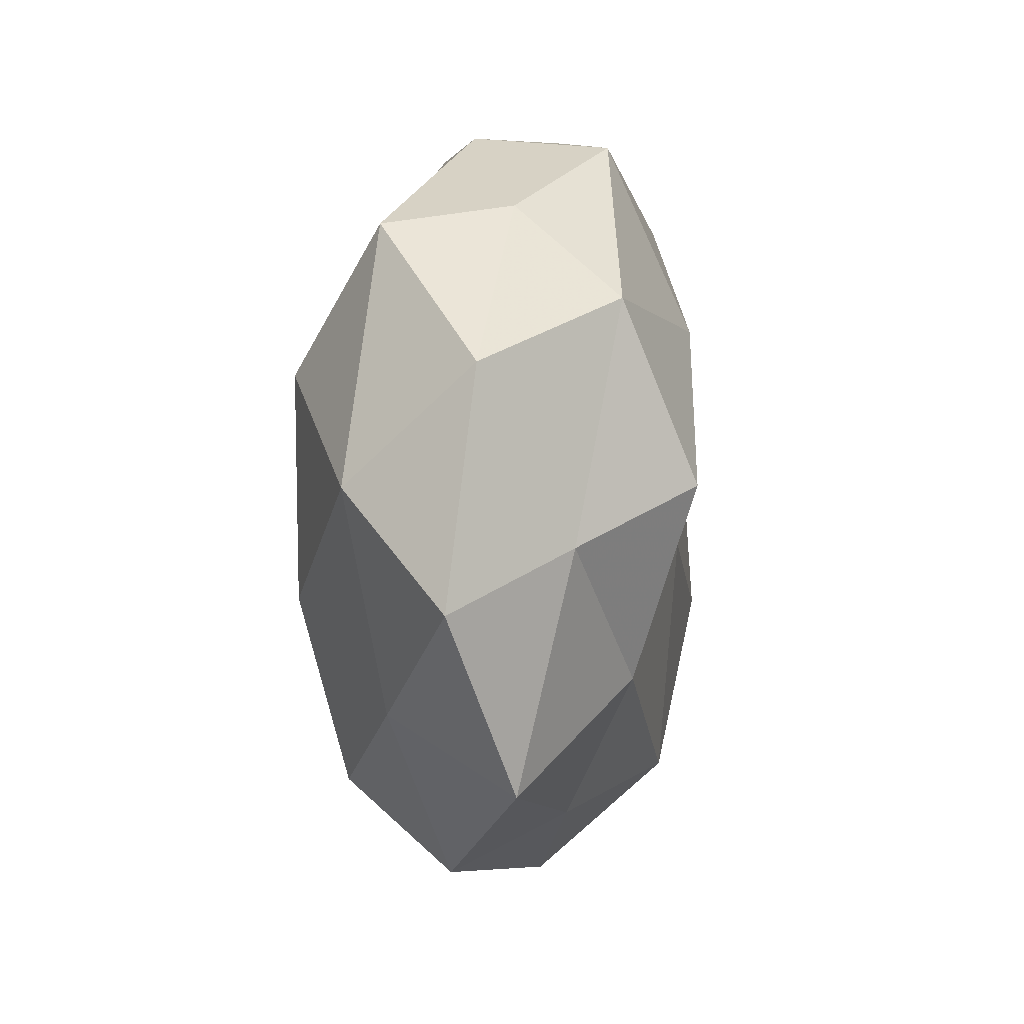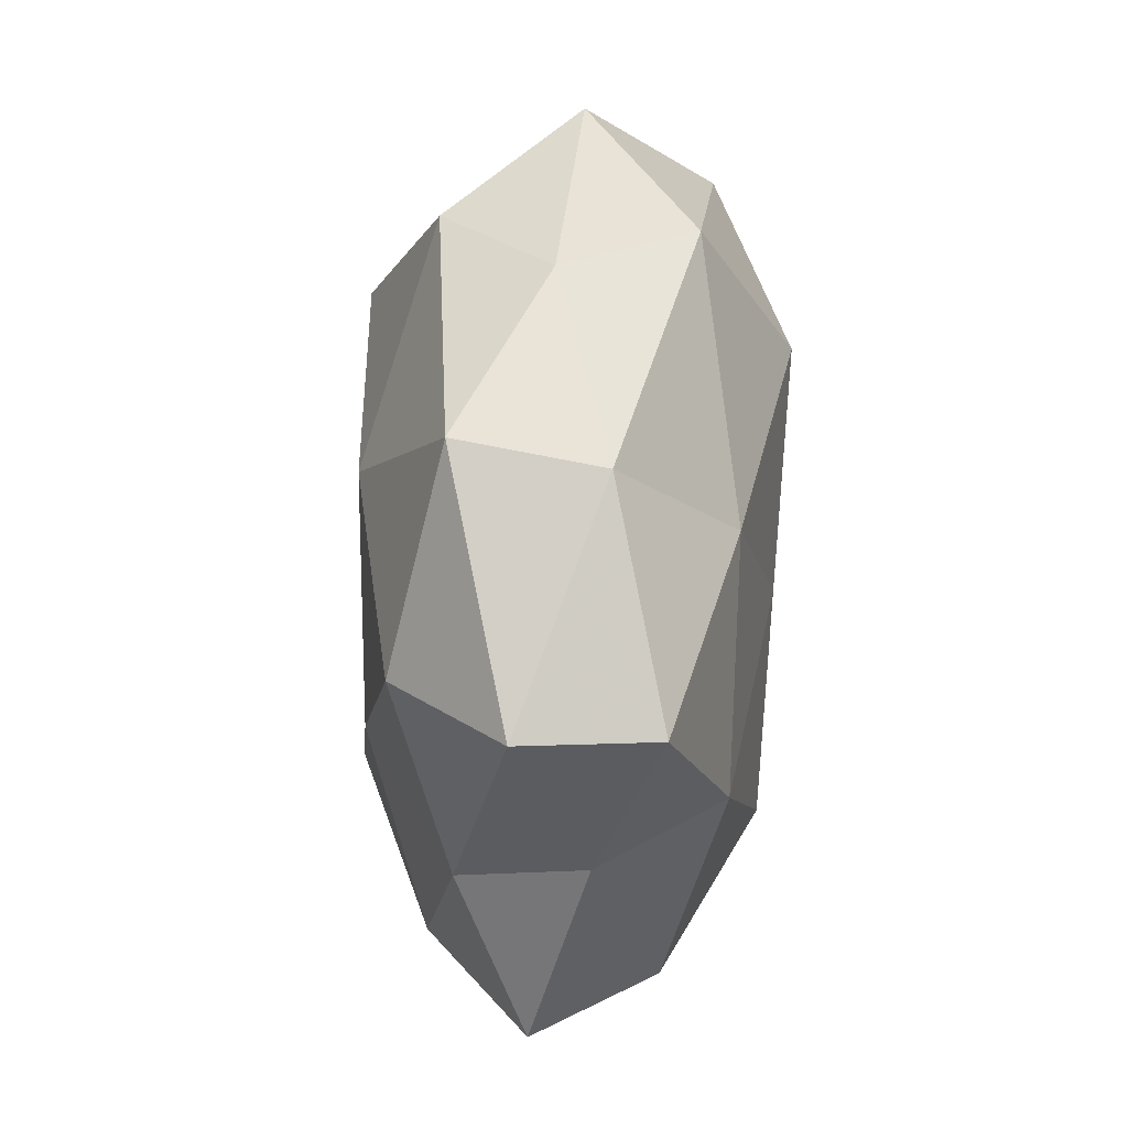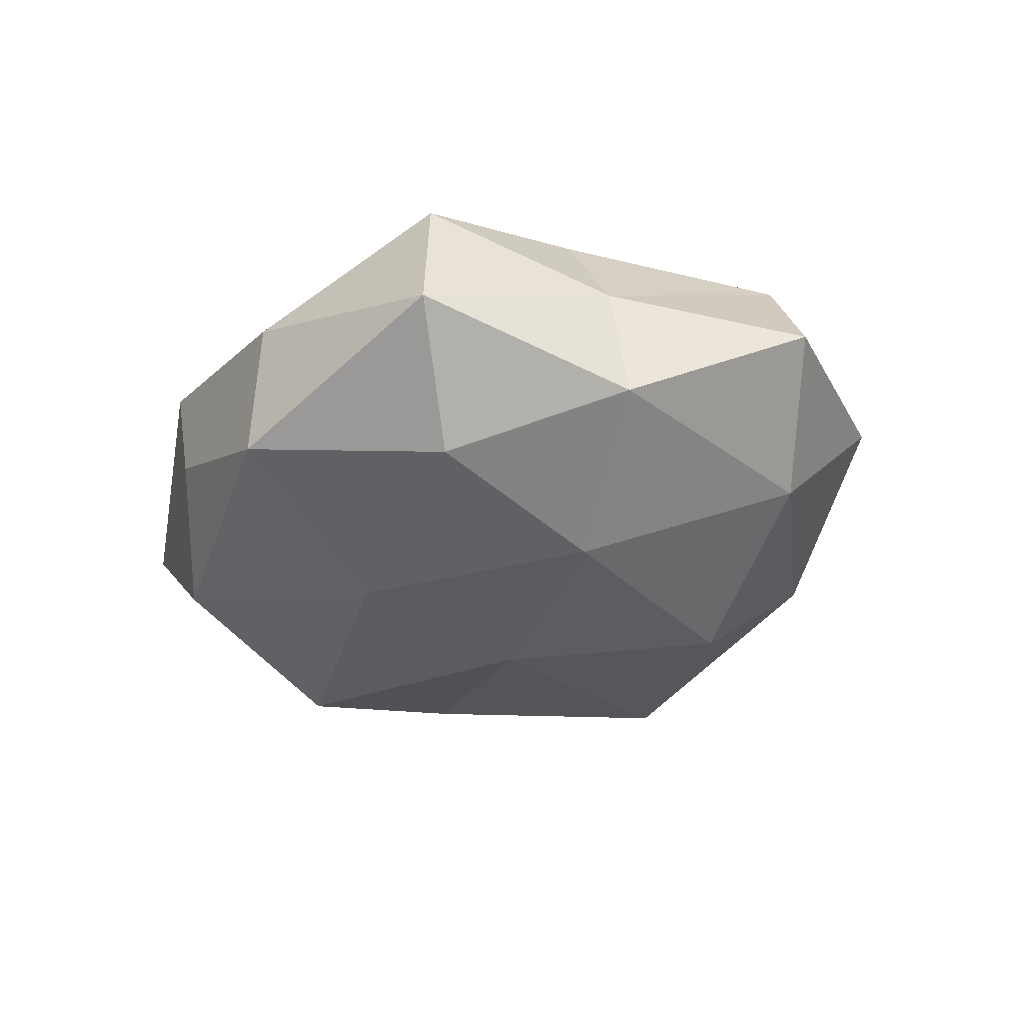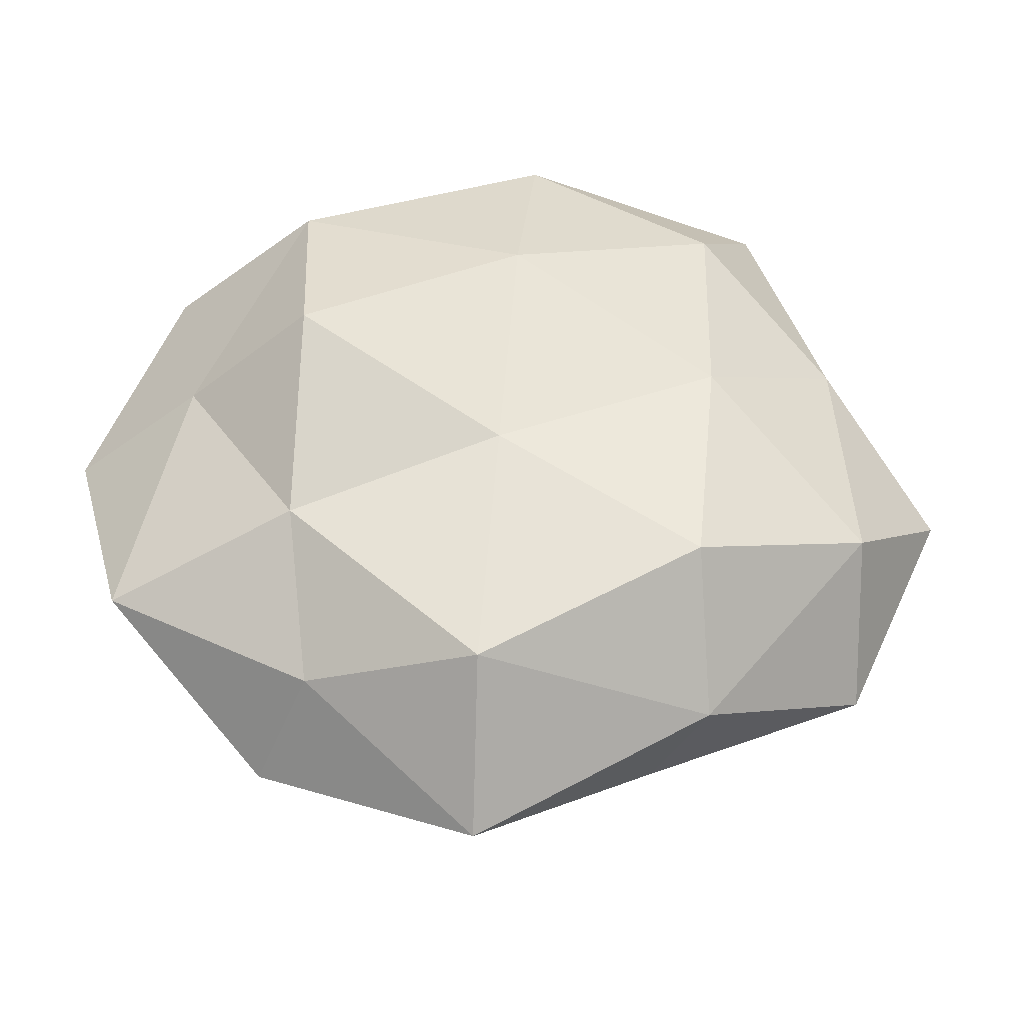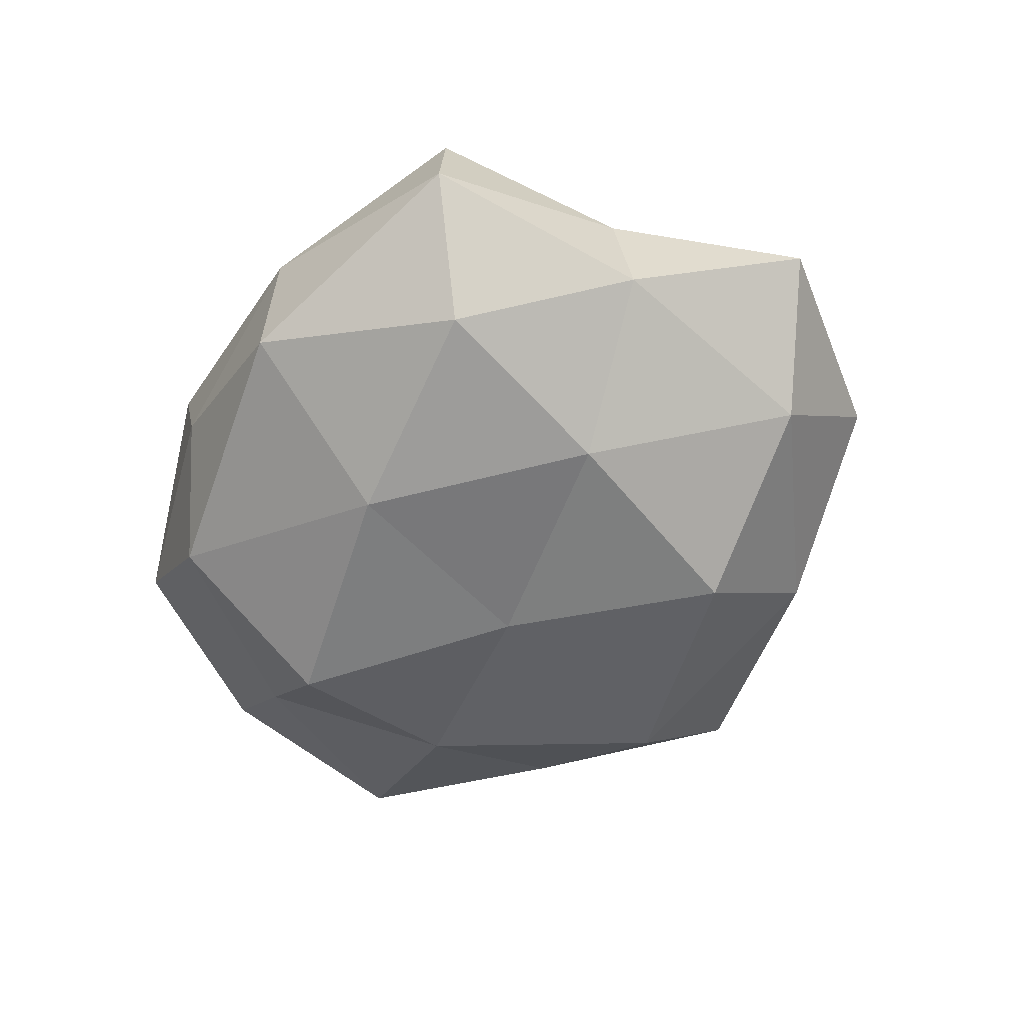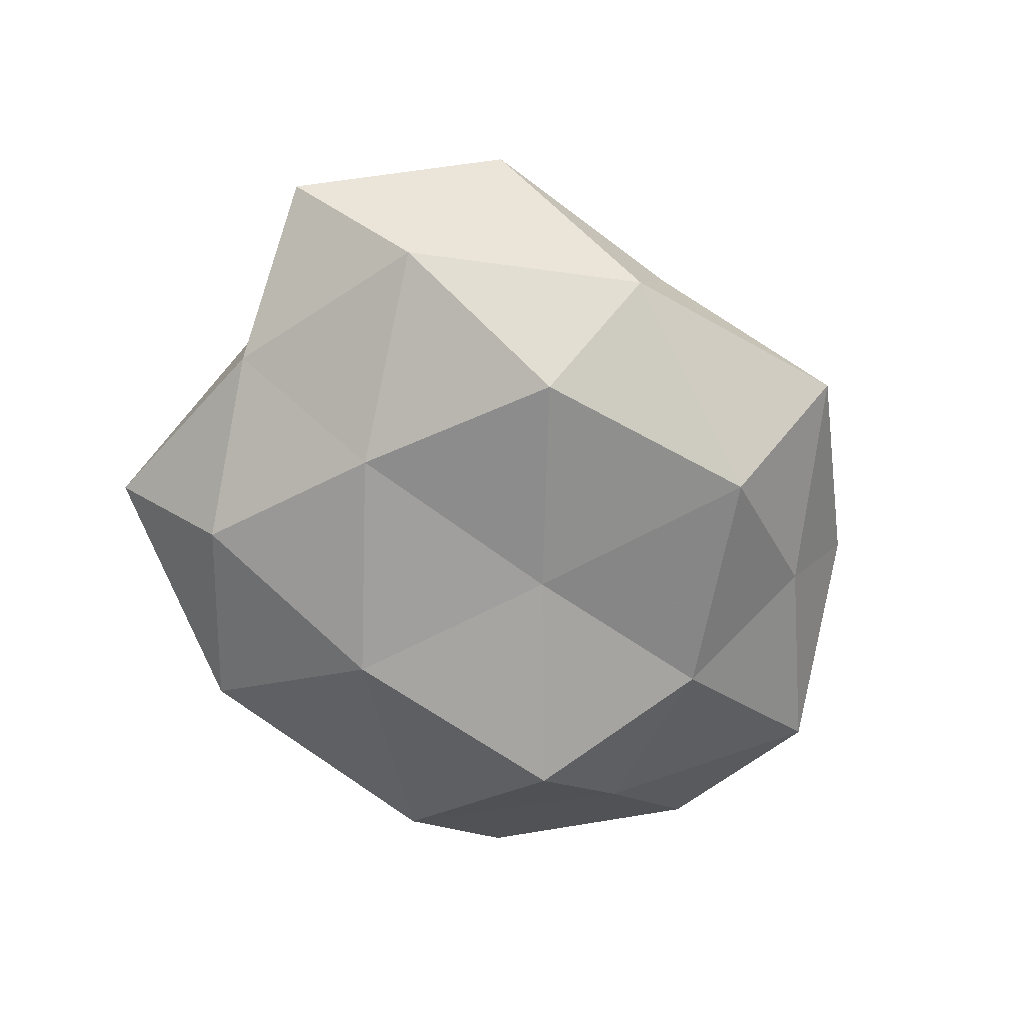
<metadata>
{"format":"obj","ext":"obj","renderer":"f3d","projection":"perspective","resolution":1024,"background":"white","views":[{"elev":15.9,"azim":95.9,"up":"+Y"},{"elev":72.8,"azim":-86.0,"up":"+Y"},{"elev":-32.7,"azim":-132.1,"up":"+Z"},{"elev":-31.7,"azim":174.8,"up":"+Y"},{"elev":-56.7,"azim":-133.6,"up":"+Z"},{"elev":-67.9,"azim":-58.7,"up":"+Z"}]}
</metadata>
<code>
v 0.04262 0.005209 -0.01251
v 0.003157 -0.005698 -0.02321
v -0.04177 0.01682 0.005215
v 0.0314 -0.04161 0.003802
v -0.0431 0.0151 -0.01008
v -0.001876 -0.02452 0.0246
v -0.02802 -0.01032 0.02484
v 0.02895 -0.01556 -0.01875
v 0.0008709 0.02251 -0.02416
v 0.0572 0.001283 0.0008467
v -0.0491 -0.007534 0.01407
v -0.02463 0.00577 -0.02228
v -0.005862 0.03092 0.01908
v -0.04621 -0.02899 0.001419
v 0.02883 0.03212 -0.01683
v -0.0188 -0.03955 0.002746
v 0.01947 0.04148 -0.003024
v -0.002695 0.0459 -0.01293
v -0.004366 0.004447 0.02465
v 0.001473 -0.04234 0.01149
v 0.004676 -0.05263 -0.005205
v 0.0419 -0.01658 0.009999
v 0.05102 -0.02275 -0.00654
v 0.04568 0.0277 -0.001461
v -0.02413 -0.038 -0.01151
v -0.03439 0.04263 -0.004072
v -0.05823 -0.002847 -0.0008761
v -0.005211 0.04661 0.00473
v 0.02615 -0.03503 -0.0104
v 0.02525 -0.007764 0.02372
v -0.03219 0.01513 0.02016
v -0.02659 -0.03006 0.01495
v 0.04464 0.01224 0.01448
v 0.02537 0.03994 0.01256
v -0.02163 -0.02172 -0.02477
v 0.0285 0.009262 -0.02619
v -0.03215 0.03993 0.01233
v -0.02549 0.03106 -0.01812
v 0.005509 -0.03618 -0.02134
v 0.02434 -0.03241 0.01797
v 0.0204 0.0199 0.02445
v -0.04482 -0.01358 -0.01425
f 12 9 2
f 15 9 18
f 17 15 18
f 6 19 7
f 4 20 21
f 21 20 16
f 23 8 1
f 10 23 1
f 22 4 23
f 10 22 23
f 10 1 24
f 1 15 24
f 24 15 17
f 14 25 16
f 16 25 21
f 3 26 5
f 27 3 5
f 27 11 3
f 27 14 11
f 18 28 17
f 26 28 18
f 29 4 21
f 23 4 29
f 23 29 8
f 30 19 6
f 11 31 3
f 11 7 31
f 31 7 19
f 31 19 13
f 7 32 6
f 11 32 7
f 14 32 11
f 14 16 32
f 32 20 6
f 32 16 20
f 10 33 22
f 10 24 33
f 33 30 22
f 24 17 34
f 34 28 13
f 34 17 28
f 24 34 33
f 35 12 2
f 1 8 36
f 36 8 2
f 2 9 36
f 1 36 15
f 15 36 9
f 3 37 26
f 13 28 37
f 26 37 28
f 3 31 37
f 37 31 13
f 5 38 12
f 12 38 9
f 18 9 38
f 5 26 38
f 38 26 18
f 8 39 2
f 25 39 21
f 8 29 39
f 21 39 29
f 2 39 35
f 25 35 39
f 4 40 20
f 6 20 40
f 22 40 4
f 40 30 6
f 22 30 40
f 13 19 41
f 30 41 19
f 33 41 30
f 41 34 13
f 33 34 41
f 5 12 42
f 42 25 14
f 27 5 42
f 27 42 14
f 42 12 35
f 42 35 25

</code>
